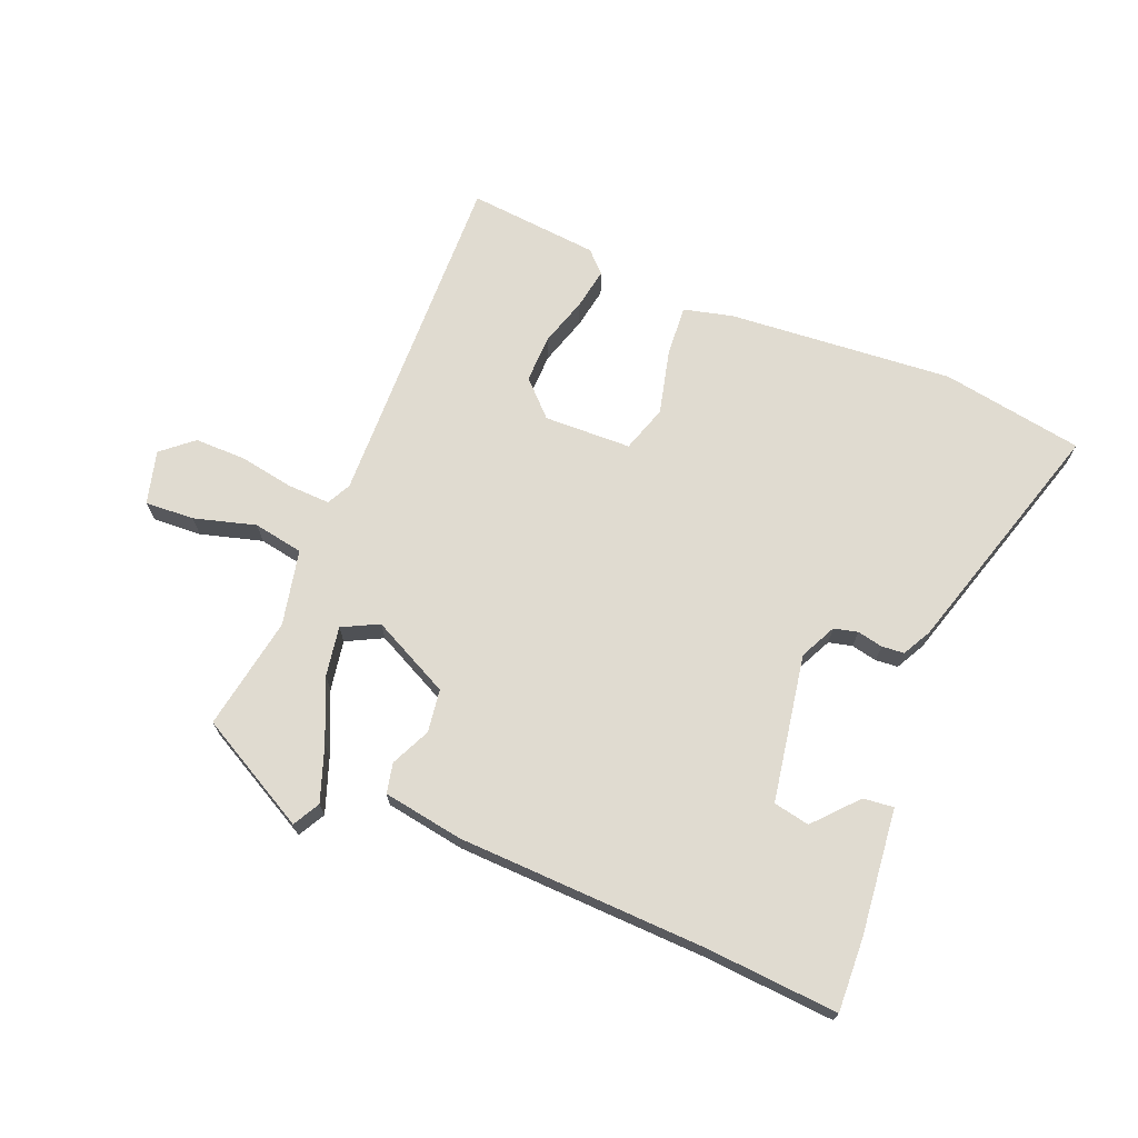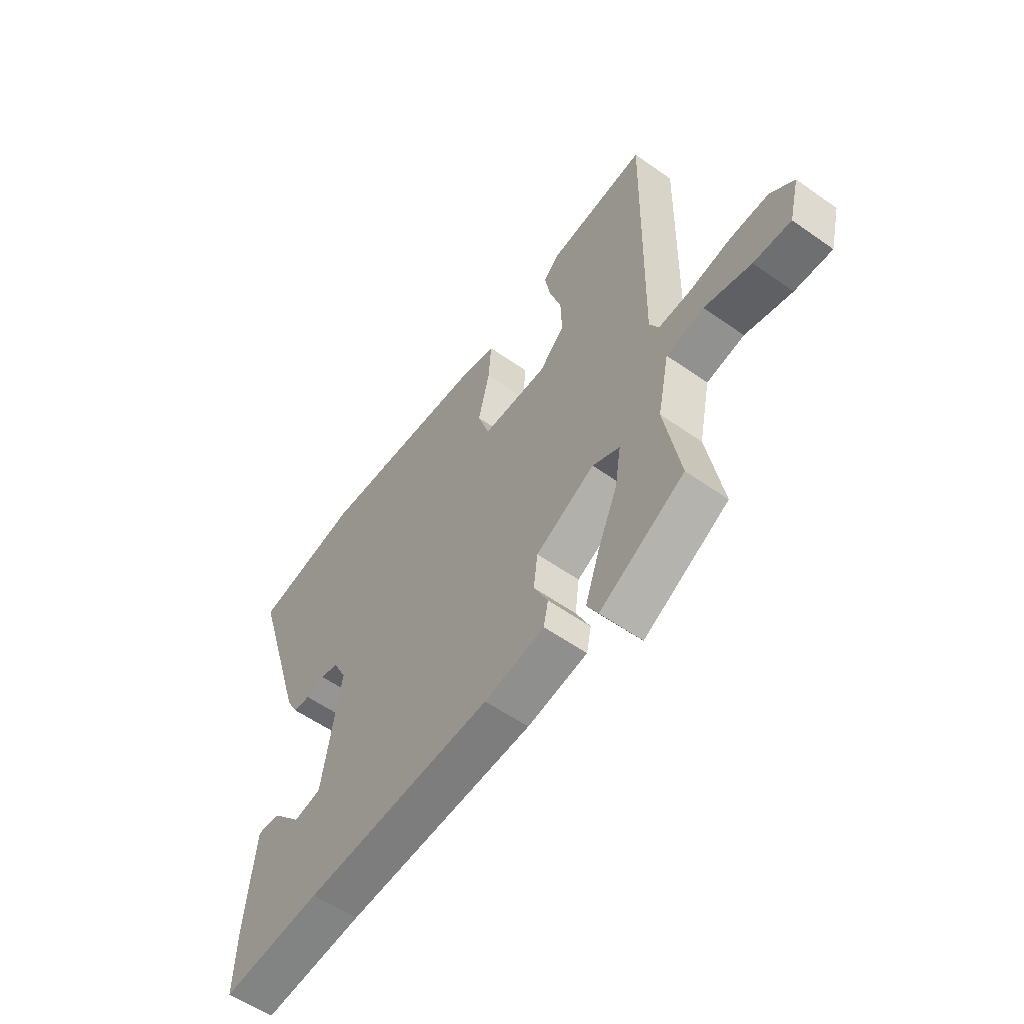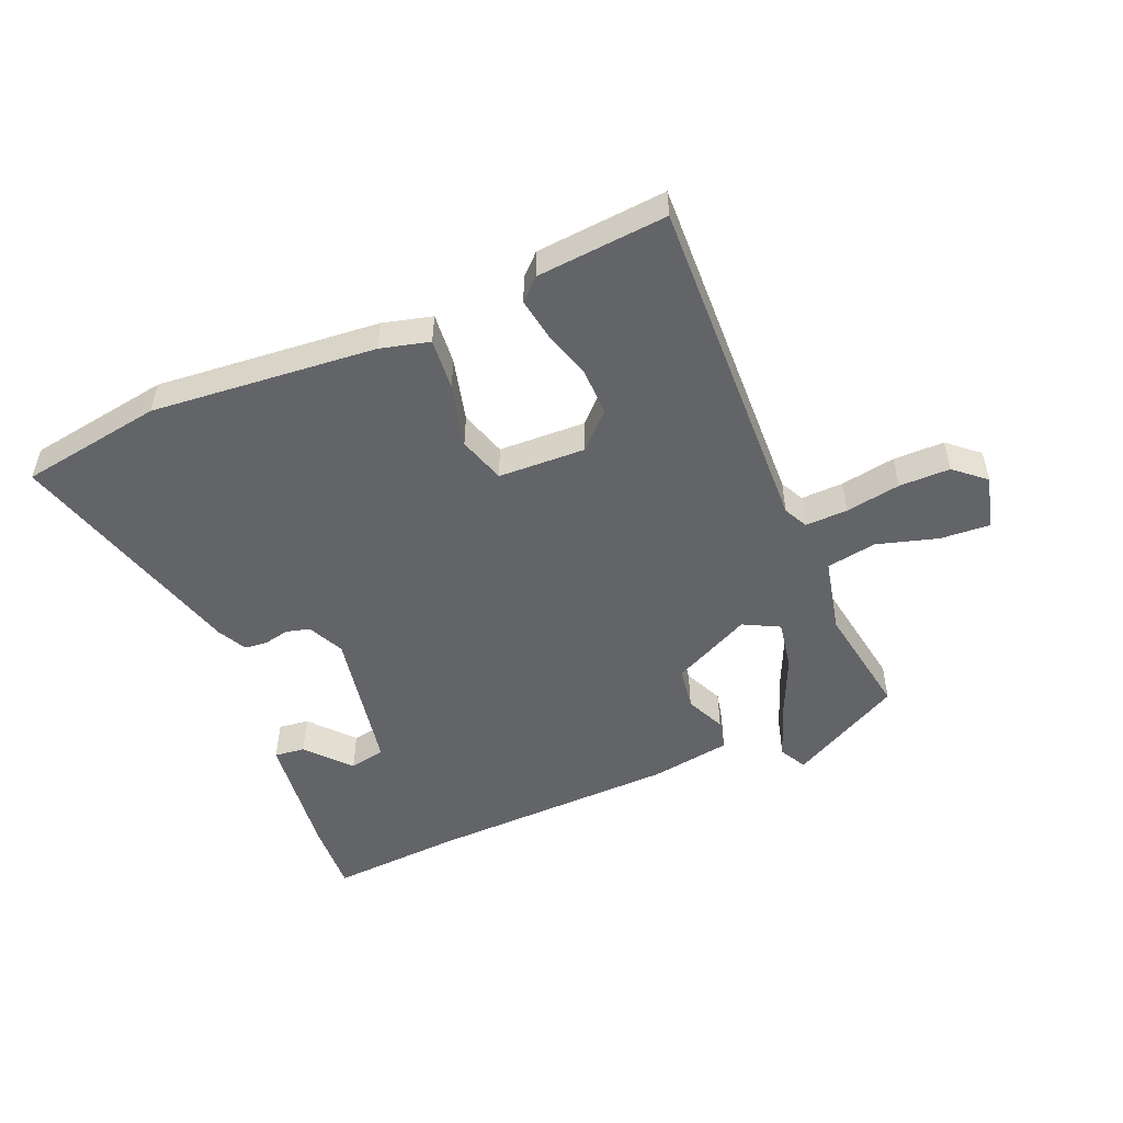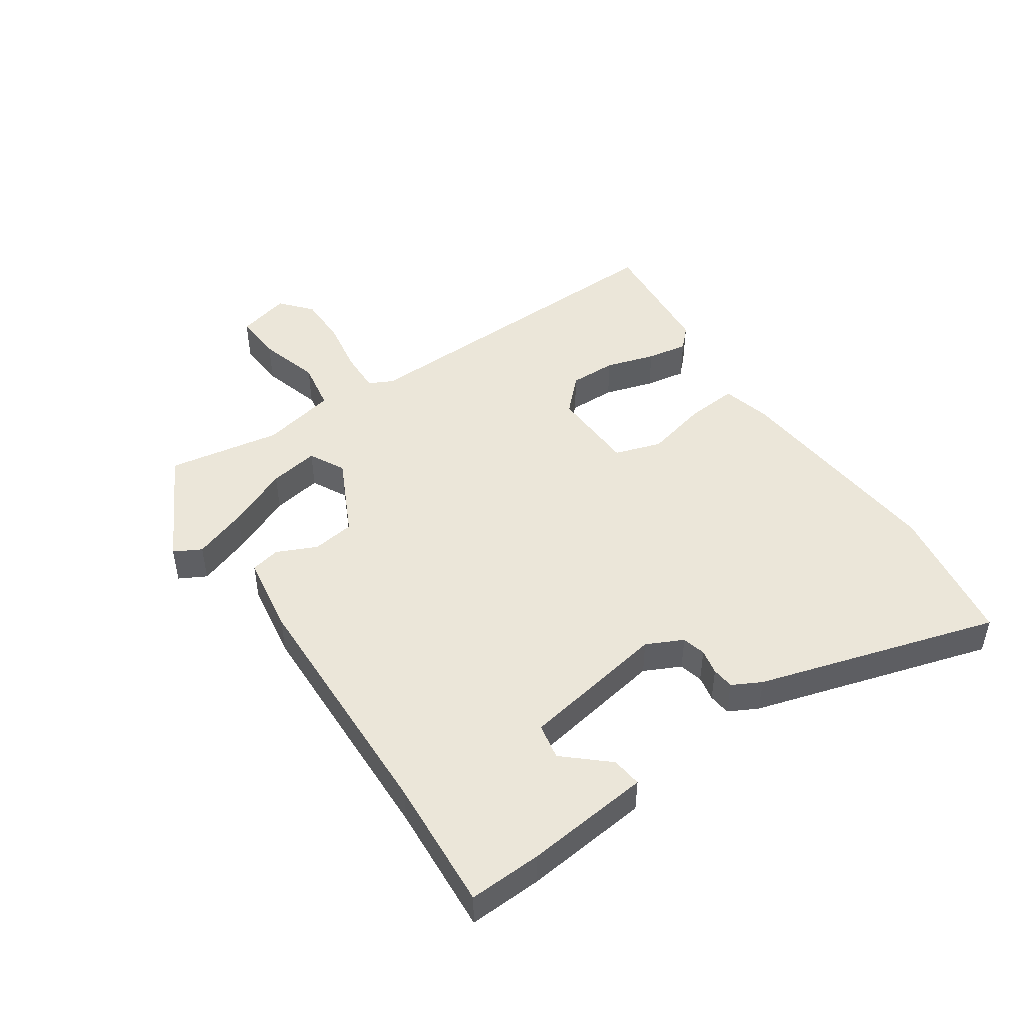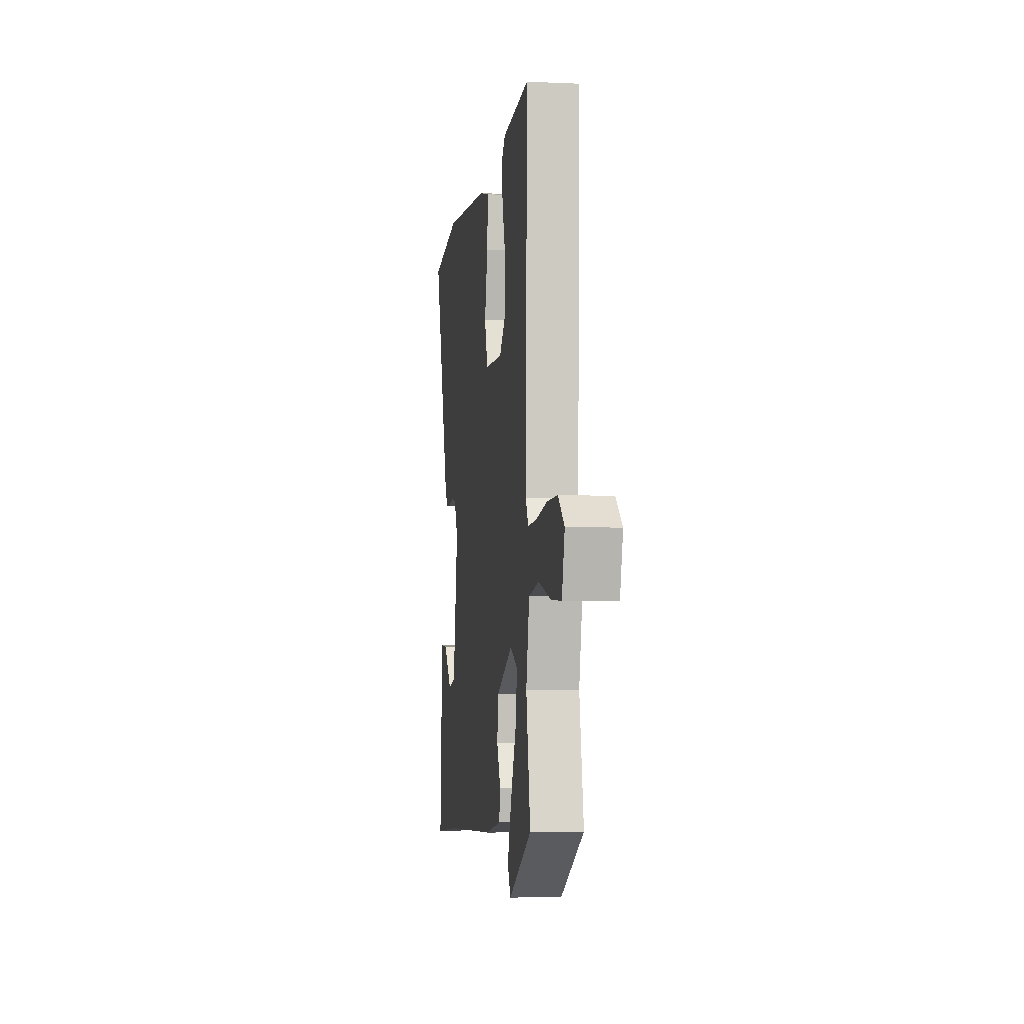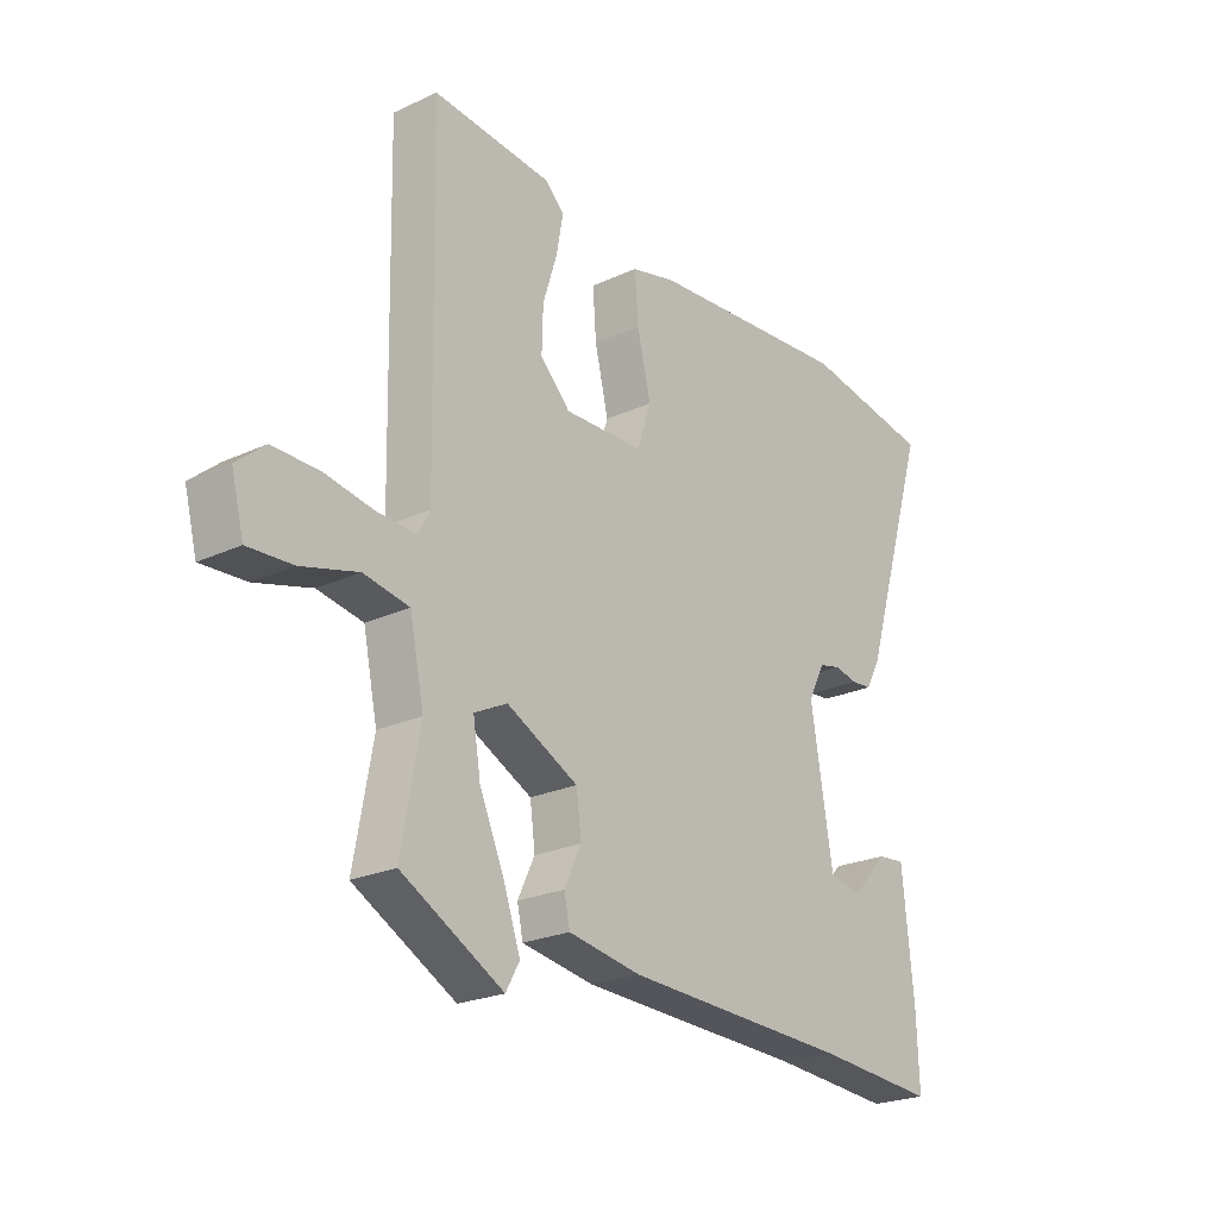
<metadata>
{"format":"obj","ext":"obj","renderer":"f3d","projection":"perspective","resolution":1024,"background":"white","views":[{"elev":69.9,"azim":-158.2,"up":"+Y"},{"elev":-57.0,"azim":53.7,"up":"+Z"},{"elev":-51.3,"azim":22.0,"up":"+Y"},{"elev":47.1,"azim":-124.9,"up":"+Y"},{"elev":-4.5,"azim":81.8,"up":"+Z"},{"elev":-23.1,"azim":128.3,"up":"+Z"}]}
</metadata>
<code>
v -0.322 0.07 -0.486
v -0.534 0.07 -0.503
v -0.53 0.07 -0.386
v -0.51 0.07 -0.183
v -0.461 0.07 -0.188
v -0.399 0.07 -0.256
v -0.341 0.07 -0.244
v -0.302 0.07 -0.008
v -0.331 0.07 0.05
v -0.369 0.07 0.059
v -0.41 0.07 0.05
v -0.446 0.07 0.053
v -0.471 0.07 0.099
v -0.589 0.07 0.484
v -0.361 0.07 0.524
v 0 0.07 0.497
v 0.079 0.07 0.478
v 0.073 0.07 0.395
v 0.049 0.07 0.293
v 0.074 0.07 0.218
v 0.214 0.07 0.215
v 0.267 0.07 0.269
v 0.265 0.07 0.345
v 0.24 0.07 0.424
v 0.228 0.07 0.49
v 0.261 0.07 0.523
v 0.471 0.07 0.544
v 0.46 0.07 -0.01
v 0.48 0.07 -0.048
v 0.548 0.07 -0.045
v 0.636 0.07 -0.029
v 0.718 0.07 -0.028
v 0.768 0.07 -0.07
v 0.746 0.07 -0.156
v 0.667 0.07 -0.152
v 0.568 0.07 -0.125
v 0.488 0.07 -0.14
v 0.463 0.07 -0.261
v 0.496 0.07 -0.443
v 0.317 0.07 -0.542
v 0.293 0.07 -0.499
v 0.323 0.07 -0.412
v 0.366 0.07 -0.312
v 0.379 0.07 -0.232
v 0.321 0.07 -0.203
v 0.195 0.07 -0.267
v 0.186 0.07 -0.336
v 0.216 0.07 -0.399
v 0.206 0.07 -0.447
v 0.078 0.07 -0.469
v -0.322 0 -0.486
v -0.534 0 -0.503
v -0.53 0 -0.386
v -0.51 0 -0.183
v -0.461 0 -0.188
v -0.399 0 -0.256
v -0.341 0 -0.244
v -0.302 0 -0.008
v -0.331 0 0.05
v -0.369 0 0.059
v -0.41 0 0.05
v -0.446 0 0.053
v -0.471 0 0.099
v -0.589 0 0.484
v -0.361 0 0.524
v 0 0 0.497
v 0.079 0 0.478
v 0.073 0 0.395
v 0.049 0 0.293
v 0.074 0 0.218
v 0.214 0 0.215
v 0.267 0 0.269
v 0.265 0 0.345
v 0.24 0 0.424
v 0.228 0 0.49
v 0.261 0 0.523
v 0.471 0 0.544
v 0.46 0 -0.01
v 0.48 0 -0.048
v 0.548 0 -0.045
v 0.636 0 -0.029
v 0.718 0 -0.028
v 0.768 0 -0.07
v 0.746 0 -0.156
v 0.667 0 -0.152
v 0.568 0 -0.125
v 0.488 0 -0.14
v 0.463 0 -0.261
v 0.496 0 -0.443
v 0.317 0 -0.542
v 0.293 0 -0.499
v 0.323 0 -0.412
v 0.366 0 -0.312
v 0.379 0 -0.232
v 0.321 0 -0.203
v 0.195 0 -0.267
v 0.186 0 -0.336
v 0.216 0 -0.399
v 0.206 0 -0.447
v 0.078 0 -0.469
f 47 48 49 50
f 46 47 50 1
f 45 46 1 2
f 40 41 42 43
f 38 39 40 43
f 37 38 43 44
f 33 34 35 36
f 33 36 37
f 30 31 32 33
f 29 30 33 37
f 28 29 37 44
f 23 24 25 26
f 22 23 26 27
f 16 17 18 19
f 14 15 16 19
f 14 19 20
f 13 14 20
f 10 11 12 13
f 9 10 13 20
f 8 9 20 21
f 3 4 5 6
f 45 2 3 6
f 45 6 7
f 27 28 44 45
f 22 27 45
f 21 22 45
f 7 8 21 45
f 100 99 98 97
f 51 100 97 96
f 52 51 96 95
f 93 92 91 90
f 93 90 89 88
f 94 93 88 87
f 86 85 84 83
f 87 86 83
f 83 82 81 80
f 87 83 80 79
f 94 87 79 78
f 76 75 74 73
f 77 76 73 72
f 69 68 67 66
f 69 66 65 64
f 70 69 64
f 70 64 63
f 63 62 61 60
f 70 63 60 59
f 71 70 59 58
f 56 55 54 53
f 56 53 52 95
f 57 56 95
f 95 94 78 77
f 95 77 72
f 95 72 71
f 95 71 58 57
f 1 51 52 2
f 2 52 53 3
f 3 53 54 4
f 4 54 55 5
f 5 55 56 6
f 6 56 57 7
f 7 57 58 8
f 8 58 59 9
f 9 59 60 10
f 10 60 61 11
f 11 61 62 12
f 12 62 63 13
f 13 63 64 14
f 14 64 65 15
f 15 65 66 16
f 16 66 67 17
f 17 67 68 18
f 18 68 69 19
f 19 69 70 20
f 20 70 71 21
f 21 71 72 22
f 22 72 73 23
f 23 73 74 24
f 24 74 75 25
f 25 75 76 26
f 26 76 77 27
f 27 77 78 28
f 28 78 79 29
f 29 79 80 30
f 30 80 81 31
f 31 81 82 32
f 32 82 83 33
f 33 83 84 34
f 34 84 85 35
f 35 85 86 36
f 36 86 87 37
f 37 87 88 38
f 38 88 89 39
f 39 89 90 40
f 40 90 91 41
f 41 91 92 42
f 42 92 93 43
f 43 93 94 44
f 44 94 95 45
f 45 95 96 46
f 46 96 97 47
f 47 97 98 48
f 48 98 99 49
f 49 99 100 50
f 50 100 51 1

</code>
